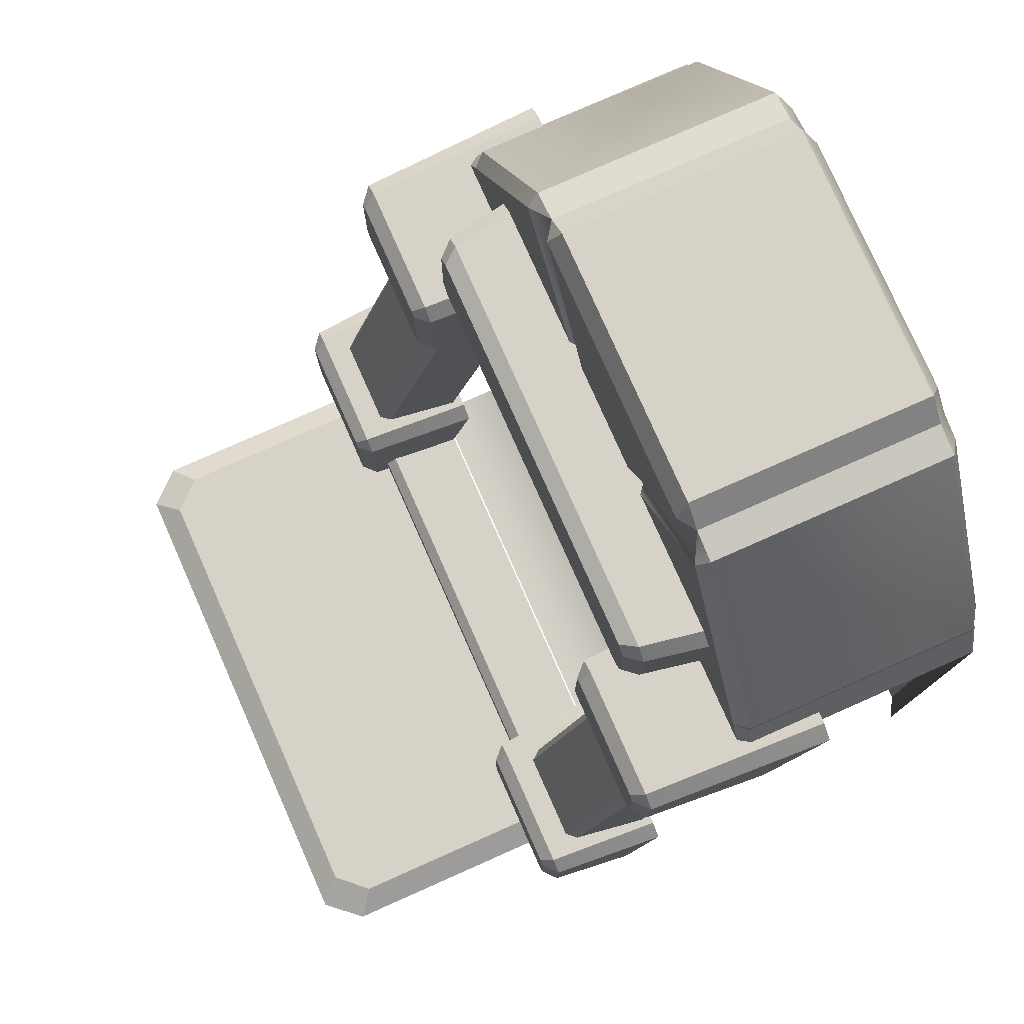
<metadata>
{"format":"obj","ext":"obj","renderer":"f3d","projection":"perspective","resolution":1024,"background":"white","views":[{"elev":78.2,"azim":66.1,"up":"+Y"}]}
</metadata>
<code>
g [gimmick]entrance_wall
v 0.06864 2.699 0.08557
v 0.05298 2.629 0.1251
v -0.003506 2.631 0.08557
v -0.5275 1.9 0.08557
v -0.4922 1.876 0.1251
v -0.5275 1.853 0.08557
v -0.003506 2.631 0.08557
v -0.08469 2.57 0.1251
v -0.1007 2.611 0.08557
v 0.9383 2.699 0.08557
v 1.01 2.631 0.08557
v 0.954 2.629 0.1251
v 1.534 1.9 0.08557
v 1.534 1.853 0.08557
v 1.499 1.876 0.1251
v 1.01 2.631 0.08557
v 1.108 2.611 0.08557
v 1.092 2.57 0.1251
v -0.2789 1.838 0.05775
v -0.2789 2.121 0.05775
v -0.2285 2.121 0.3246
v -0.2285 1.838 0.3246
v 1.158 2.135 0.3741
v 1.194 2.099 0.3741
v 1.194 1.836 0.3741
v 1.158 1.8 0.3741
v -0.151 2.135 0.3741
v -0.151 1.8 0.3741
v -0.1866 2.099 0.3741
v -0.1866 1.836 0.3741
v -0.2789 2.121 0.05775
v -0.2336 2.164 0.05775
v -0.1862 2.164 0.3246
v -0.2285 2.121 0.3246
v -0.1866 1.836 0.3741
v -0.2285 1.838 0.3246
v -0.2285 2.121 0.3246
v -0.1866 2.099 0.3741
v 1.158 2.135 0.3741
v -0.151 2.135 0.3741
v -0.1862 2.164 0.3246
v 1.193 2.164 0.3246
v -0.1862 2.164 0.3246
v -0.151 2.135 0.3741
v -0.1866 2.099 0.3741
v -0.2285 2.121 0.3246
v -0.2237 0.07868 0.4126
v 0.5035 0.07868 -0.08326
v 0.5035 0.07868 0.4126
v -0.2237 0.07868 -0.08326
v 0.5035 1.611 -0.08326
v -0.2237 1.611 -0.08326
v -0.2792 0.056 1.519
v -0.3702 0.056 1.419
v -0.3702 0.056 0.69
v 0.5035 0.056 0.69
v 0.5035 0.056 1.519
v 0.5035 0.056 1.519
v 0.5035 -9.988e-07 1.598
v -0.3536 -9.988e-07 1.598
v -0.2792 0.056 1.519
v -0.3702 0.056 1.419
v -0.4532 -9.219e-07 1.486
v -0.4532 -7.683e-07 0.69
v -0.3702 0.056 0.69
v -0.2792 0.056 1.519
v -0.3536 -9.988e-07 1.598
v -0.4532 -9.219e-07 1.486
v -0.3702 0.056 1.419
v 1.286 1.838 0.05775
v 1.236 1.838 0.3246
v 1.236 2.121 0.3246
v 1.286 2.121 0.05775
v -0.2336 2.164 0.05775
v 1.241 2.164 0.05775
v 1.193 2.164 0.3246
v -0.1862 2.164 0.3246
v 1.286 2.121 0.05775
v 1.236 2.121 0.3246
v 1.193 2.164 0.3246
v 1.241 2.164 0.05775
v 1.194 1.836 0.3741
v 1.194 2.099 0.3741
v 1.236 2.121 0.3246
v 1.236 1.838 0.3246
v 1.193 2.164 0.3246
v 1.236 2.121 0.3246
v 1.194 2.099 0.3741
v 1.158 2.135 0.3741
v 1.231 0.07868 0.4126
v 0.5035 0.07868 0.4126
v 0.5035 0.07868 -0.08326
v 1.231 0.07868 -0.08326
v 0.5035 1.611 -0.08326
v 1.231 1.611 -0.08326
v 1.286 0.056 1.519
v 1.377 0.056 0.69
v 1.377 0.056 1.419
v 0.5035 0.056 0.69
v 0.5035 0.056 1.519
v 0.5035 0.056 1.519
v 1.286 0.056 1.519
v 1.361 -9.988e-07 1.598
v 0.5035 -9.988e-07 1.598
v 1.377 0.056 1.419
v 1.377 0.056 0.69
v 1.46 -7.683e-07 0.69
v 1.46 -9.219e-07 1.486
v 1.286 0.056 1.519
v 1.377 0.056 1.419
v 1.46 -9.219e-07 1.486
v 1.361 -9.988e-07 1.598
v 1.218 1.736 0.2621
v 1.218 0.136 0.2621
v 0.5594 0.136 -0.09865
v 0.5594 1.736 -0.09865
v -0.1431 0.144 0.6997
v 0.5035 0.144 0.6997
v 0.5035 0.03357 0.6997
v -0.1431 0.03357 0.6997
v 0.5035 0.177 0.4251
v 0.5035 0.177 0.6667
v -0.1431 0.177 0.6667
v -0.1431 0.177 0.4251
v -0.1431 0.177 0.6667
v 0.5035 0.177 0.6667
v 0.5035 0.144 0.6997
v -0.1431 0.144 0.6997
v 1.15 0.144 0.6997
v 1.15 0.03357 0.6997
v 0.5035 0.03357 0.6997
v 0.5035 0.144 0.6997
v 0.5035 0.177 0.4251
v 1.15 0.177 0.4251
v 1.15 0.177 0.6667
v 0.5035 0.177 0.6667
v 1.15 0.177 0.6667
v 1.15 0.144 0.6997
v 0.5035 0.144 0.6997
v 0.5035 0.177 0.6667
v -0.1493 1.793 0.4572
v -0.5752 1.793 0.4572
v -0.5993 1.793 -0.149
v -0.1261 1.793 -0.149
v -0.1668 1.75 0.4996
v -0.1493 1.733 0.4996
v -0.1493 1.458 0.4996
v -0.1668 1.44 0.4996
v -0.5555 1.75 0.4996
v -0.5555 1.44 0.4996
v -0.5752 1.733 0.4996
v -0.5752 1.458 0.4996
v -0.6228 1.44 0.4572
v -0.6525 1.44 0.04546
v -0.6525 1.75 -0.149
v -0.6228 1.75 0.4572
v -0.07869 1.44 0.04546
v -0.107 1.44 0.4572
v -0.107 1.75 0.4572
v -0.07869 1.75 -0.149
v -0.5752 1.793 0.4572
v -0.6228 1.75 0.4572
v -0.6525 1.75 -0.149
v -0.5993 1.793 -0.149
v -0.1261 1.793 -0.149
v -0.07869 1.75 -0.149
v -0.107 1.75 0.4572
v -0.1493 1.793 0.4572
v -0.5752 1.398 0.4572
v -0.5555 1.44 0.4996
v -0.1668 1.44 0.4996
v -0.1493 1.398 0.4572
v -0.1493 1.793 0.4572
v -0.1668 1.75 0.4996
v -0.5555 1.75 0.4996
v -0.5752 1.793 0.4572
v -0.5752 1.458 0.4996
v -0.6228 1.44 0.4572
v -0.6228 1.75 0.4572
v -0.5752 1.733 0.4996
v -0.1493 1.733 0.4996
v -0.107 1.75 0.4572
v -0.107 1.44 0.4572
v -0.1493 1.458 0.4996
v -0.1493 1.398 0.4572
v -0.1668 1.44 0.4996
v -0.1493 1.458 0.4996
v -0.107 1.44 0.4572
v -0.6228 1.44 0.4572
v -0.5752 1.458 0.4996
v -0.5555 1.44 0.4996
v -0.5752 1.398 0.4572
v -0.107 1.75 0.4572
v -0.1493 1.733 0.4996
v -0.1668 1.75 0.4996
v -0.1493 1.793 0.4572
v -0.5752 1.793 0.4572
v -0.5555 1.75 0.4996
v -0.5752 1.733 0.4996
v -0.6228 1.75 0.4572
v -0.1846 1.501 0.2974
v -0.1506 1.501 0.05581
v -0.1506 0.4225 0.3993
v -0.1846 0.4225 0.641
v -0.211 1.501 0.3304
v -0.1846 1.501 0.2974
v -0.1846 0.4225 0.641
v -0.211 0.4225 0.674
v -0.211 1.501 0.3304
v -0.211 0.4225 0.674
v -0.5065 0.4225 0.674
v -0.5065 1.501 0.3304
v -0.5361 1.501 0.2974
v -0.5361 0.4225 0.641
v -0.5718 0.4225 0.3993
v -0.5718 1.501 0.05581
v -0.5065 1.501 0.3304
v -0.5065 0.4225 0.674
v -0.5361 0.4225 0.641
v -0.5361 1.501 0.2974
v -0.1493 0.4415 0.7483
v -0.5752 0.4415 0.7483
v -0.5993 0.4415 0.3582
v -0.1261 0.4415 0.3582
v -0.1668 0.3992 0.7906
v -0.1493 0.3816 0.7906
v -0.1493 0.05984 0.7906
v -0.1668 0.04231 0.7906
v -0.5555 0.3992 0.7906
v -0.5555 0.04231 0.7906
v -0.5752 0.3816 0.7906
v -0.5752 0.05984 0.7906
v -0.6228 0.04231 0.7483
v -0.6525 0.04231 0.4713
v -0.6525 0.3992 0.3582
v -0.6228 0.3992 0.7483
v -0.07869 0.04231 0.4713
v -0.107 0.04231 0.7483
v -0.107 0.3992 0.7483
v -0.07869 0.3992 0.3582
v -0.5752 0.4415 0.7483
v -0.6228 0.3992 0.7483
v -0.6525 0.3992 0.3582
v -0.5993 0.4415 0.3582
v -0.1261 0.4415 0.3582
v -0.07869 0.3992 0.3582
v -0.107 0.3992 0.7483
v -0.1493 0.4415 0.7483
v -0.5752 -1.484e-06 0.7483
v -0.5555 0.04231 0.7906
v -0.1668 0.04231 0.7906
v -0.1493 -1.478e-06 0.7483
v -0.1493 0.4415 0.7483
v -0.1668 0.3992 0.7906
v -0.5555 0.3992 0.7906
v -0.5752 0.4415 0.7483
v -0.5752 0.05984 0.7906
v -0.6228 0.04231 0.7483
v -0.6228 0.3992 0.7483
v -0.5752 0.3816 0.7906
v -0.1493 0.3816 0.7906
v -0.107 0.3992 0.7483
v -0.107 0.04231 0.7483
v -0.1493 0.05984 0.7906
v -0.1493 -1.478e-06 0.7483
v -0.1668 0.04231 0.7906
v -0.1493 0.05984 0.7906
v -0.107 0.04231 0.7483
v -0.6228 0.04231 0.7483
v -0.5752 0.05984 0.7906
v -0.5555 0.04231 0.7906
v -0.5752 -1.484e-06 0.7483
v -0.107 0.3992 0.7483
v -0.1493 0.3816 0.7906
v -0.1668 0.3992 0.7906
v -0.1493 0.4415 0.7483
v -0.5752 0.4415 0.7483
v -0.5555 0.3992 0.7906
v -0.5752 0.3816 0.7906
v -0.6228 0.3992 0.7483
v 1.156 1.793 0.4572
v 1.133 1.793 -0.149
v 1.606 1.793 -0.149
v 1.582 1.793 0.4572
v 1.562 1.75 0.4996
v 1.582 1.733 0.4996
v 1.582 1.458 0.4996
v 1.562 1.44 0.4996
v 1.174 1.75 0.4996
v 1.174 1.44 0.4996
v 1.156 1.733 0.4996
v 1.156 1.458 0.4996
v 1.63 1.44 0.4572
v 1.63 1.75 0.4572
v 1.66 1.75 -0.149
v 1.66 1.44 0.04546
v 1.086 1.44 0.04546
v 1.086 1.75 -0.149
v 1.114 1.75 0.4572
v 1.114 1.44 0.4572
v 1.582 1.793 0.4572
v 1.606 1.793 -0.149
v 1.66 1.75 -0.149
v 1.63 1.75 0.4572
v 1.133 1.793 -0.149
v 1.156 1.793 0.4572
v 1.114 1.75 0.4572
v 1.086 1.75 -0.149
v 1.582 1.398 0.4572
v 1.156 1.398 0.4572
v 1.174 1.44 0.4996
v 1.562 1.44 0.4996
v 1.156 1.793 0.4572
v 1.582 1.793 0.4572
v 1.562 1.75 0.4996
v 1.174 1.75 0.4996
v 1.582 1.458 0.4996
v 1.582 1.733 0.4996
v 1.63 1.75 0.4572
v 1.63 1.44 0.4572
v 1.156 1.733 0.4996
v 1.156 1.458 0.4996
v 1.114 1.44 0.4572
v 1.114 1.75 0.4572
v 1.156 1.398 0.4572
v 1.114 1.44 0.4572
v 1.156 1.458 0.4996
v 1.174 1.44 0.4996
v 1.63 1.44 0.4572
v 1.582 1.398 0.4572
v 1.562 1.44 0.4996
v 1.582 1.458 0.4996
v 1.114 1.75 0.4572
v 1.156 1.793 0.4572
v 1.174 1.75 0.4996
v 1.156 1.733 0.4996
v 1.582 1.793 0.4572
v 1.63 1.75 0.4572
v 1.582 1.733 0.4996
v 1.562 1.75 0.4996
v 1.192 1.501 0.2974
v 1.192 0.4225 0.641
v 1.158 0.4225 0.3993
v 1.158 1.501 0.05581
v 1.218 1.501 0.3304
v 1.218 0.4225 0.674
v 1.192 0.4225 0.641
v 1.192 1.501 0.2974
v 1.218 1.501 0.3304
v 1.513 1.501 0.3304
v 1.513 0.4225 0.674
v 1.218 0.4225 0.674
v 1.543 1.501 0.2974
v 1.579 1.501 0.05581
v 1.579 0.4225 0.3993
v 1.543 0.4225 0.641
v 1.513 1.501 0.3304
v 1.543 1.501 0.2974
v 1.543 0.4225 0.641
v 1.513 0.4225 0.674
v 1.156 0.4415 0.7483
v 1.133 0.4415 0.3582
v 1.606 0.4415 0.3582
v 1.582 0.4415 0.7483
v 1.562 0.3992 0.7906
v 1.582 0.3816 0.7906
v 1.582 0.05984 0.7906
v 1.562 0.04231 0.7906
v 1.174 0.3992 0.7906
v 1.174 0.04231 0.7906
v 1.156 0.3816 0.7906
v 1.156 0.05984 0.7906
v 1.63 0.04231 0.7483
v 1.63 0.3992 0.7483
v 1.66 0.3992 0.3582
v 1.66 0.04231 0.4713
v 1.086 0.04231 0.4713
v 1.086 0.3992 0.3582
v 1.114 0.3992 0.7483
v 1.114 0.04231 0.7483
v 1.582 0.4415 0.7483
v 1.606 0.4415 0.3582
v 1.66 0.3992 0.3582
v 1.63 0.3992 0.7483
v 1.133 0.4415 0.3582
v 1.156 0.4415 0.7483
v 1.114 0.3992 0.7483
v 1.086 0.3992 0.3582
v 1.582 -1.484e-06 0.7483
v 1.156 -1.478e-06 0.7483
v 1.174 0.04231 0.7906
v 1.562 0.04231 0.7906
v 1.156 0.4415 0.7483
v 1.582 0.4415 0.7483
v 1.562 0.3992 0.7906
v 1.174 0.3992 0.7906
v 1.582 0.05984 0.7906
v 1.582 0.3816 0.7906
v 1.63 0.3992 0.7483
v 1.63 0.04231 0.7483
v 1.156 0.3816 0.7906
v 1.156 0.05984 0.7906
v 1.114 0.04231 0.7483
v 1.114 0.3992 0.7483
v 1.156 -1.478e-06 0.7483
v 1.114 0.04231 0.7483
v 1.156 0.05984 0.7906
v 1.174 0.04231 0.7906
v 1.63 0.04231 0.7483
v 1.582 -1.484e-06 0.7483
v 1.562 0.04231 0.7906
v 1.582 0.05984 0.7906
v 1.114 0.3992 0.7483
v 1.156 0.4415 0.7483
v 1.174 0.3992 0.7906
v 1.156 0.3816 0.7906
v 1.582 0.4415 0.7483
v 1.63 0.3992 0.7483
v 1.582 0.3816 0.7906
v 1.562 0.3992 0.7906
v 0.5035 2.629 0.1251
v 0.5035 2.16 0.1251
v 0.3367 2.16 0.1251
v 0.05298 2.629 0.1251
v -0.5275 1.9 -0.6851
v -0.1007 2.611 -0.6851
v -0.1007 2.611 0.08557
v -0.5275 1.9 0.08557
v -0.4922 1.876 0.1251
v -0.08469 2.57 0.1251
v 0.2614 2.136 0.1251
v -0.008498 1.876 0.1251
v 0.06864 2.699 0.08557
v -0.003506 2.631 0.08557
v -0.003507 2.631 -0.6851
v 0.06864 2.699 -0.6851
v 0.3367 2.16 0.1251
v 0.2957 2.158 0.08557
v -0.003506 2.631 0.08557
v 0.05298 2.629 0.1251
v -0.5275 1.9 0.08557
v -0.5275 1.853 0.08557
v -0.5275 1.853 -0.6851
v -0.5275 1.9 -0.6851
v -0.1007 2.611 -0.6851
v -0.003507 2.631 -0.6851
v -0.003506 2.631 0.08557
v -0.1007 2.611 0.08557
v -0.1007 2.611 0.08557
v -0.08469 2.57 0.1251
v -0.4922 1.876 0.1251
v -0.5275 1.9 0.08557
v -0.08469 2.57 0.1251
v -0.003506 2.631 0.08557
v 0.2957 2.158 0.08557
v 0.2614 2.136 0.1251
v 0.05298 2.629 0.1251
v 0.06864 2.699 0.08557
v 0.5035 2.699 0.08557
v 0.5035 2.629 0.1251
v 0.5035 2.699 0.08557
v 0.06864 2.699 0.08557
v 0.06864 2.699 -0.6851
v 0.5035 2.699 -0.6851
v 0.5035 2.629 0.1251
v 0.954 2.629 0.1251
v 0.6703 2.16 0.1251
v 0.5035 2.16 0.1251
v 1.534 1.9 -0.6851
v 1.534 1.9 0.08557
v 1.108 2.611 0.08557
v 1.108 2.611 -0.6851
v 1.499 1.876 0.1251
v 1.015 1.876 0.1251
v 0.7456 2.136 0.1251
v 1.092 2.57 0.1251
v 0.9383 2.699 0.08557
v 0.9383 2.699 -0.6851
v 1.01 2.631 -0.6851
v 1.01 2.631 0.08557
v 0.6703 2.16 0.1251
v 0.954 2.629 0.1251
v 1.01 2.631 0.08557
v 0.7113 2.158 0.08557
v 1.534 1.9 0.08557
v 1.534 1.9 -0.6851
v 1.534 1.853 -0.6851
v 1.534 1.853 0.08557
v 1.108 2.611 -0.6851
v 1.108 2.611 0.08557
v 1.01 2.631 0.08557
v 1.01 2.631 -0.6851
v 1.108 2.611 0.08557
v 1.534 1.9 0.08557
v 1.499 1.876 0.1251
v 1.092 2.57 0.1251
v 1.092 2.57 0.1251
v 0.7456 2.136 0.1251
v 0.7113 2.158 0.08557
v 1.01 2.631 0.08557
v 0.954 2.629 0.1251
v 0.5035 2.629 0.1251
v 0.5035 2.699 0.08557
v 0.9383 2.699 0.08557
v 0.5035 2.699 0.08557
v 0.5035 2.699 -0.6851
v 0.9383 2.699 -0.6851
v 0.9383 2.699 0.08557
v -0.008498 1.876 0.1251
v -0.03619 1.774 0.1251
v -0.5461 1.774 0.1251
v -0.4922 1.876 0.1251
v -0.4922 1.876 0.1251
v -0.5461 1.774 0.1251
v -0.5833 1.751 0.08557
v -0.5275 1.853 0.08557
v -0.5275 1.853 0.08557
v -0.5833 1.751 0.08557
v -0.5833 1.751 -0.6851
v -0.5275 1.853 -0.6851
v 1.499 1.876 0.1251
v 1.553 1.774 0.1251
v 1.043 1.774 0.1251
v 1.015 1.876 0.1251
v 1.534 1.853 0.08557
v 1.59 1.751 0.08557
v 1.553 1.774 0.1251
v 1.499 1.876 0.1251
v 1.534 1.853 -0.6851
v 1.59 1.751 -0.6851
v 1.59 1.751 0.08557
v 1.534 1.853 0.08557
v 1.01 2.631 -0.6851
v 0.9383 2.699 -0.6851
v 0.9097 2.631 -0.7247
v 0.9728 2.571 -0.7247
v 0.709 2.151 -0.7247
v 1.058 2.553 -0.7247
v 1.108 2.611 -0.6851
v 0.5035 2.632 -0.7247
v 0.5035 2.16 -0.7247
v 0.9097 2.631 -0.7247
v 0.5035 2.699 -0.6851
v 0.9383 2.699 -0.6851
v 1.015 1.876 -0.7247
v 1.058 2.553 -0.7247
v 1.47 1.897 -0.7247
v 1.108 2.611 -0.6851
v 1.534 1.9 -0.6851
v 1.043 1.774 -0.7247
v 1.534 1.853 -0.6851
v 1.473 1.844 -0.7247
v 1.522 1.754 -0.7247
v 1.59 1.751 -0.6851
v -0.003507 2.631 -0.6851
v 0.0973 2.631 -0.7247
v 0.06864 2.699 -0.6851
v 0.03417 2.571 -0.7247
v 0.2979 2.151 -0.7247
v -0.05086 2.553 -0.7247
v -0.1007 2.611 -0.6851
v 0.5035 2.16 -0.7247
v 0.5035 2.632 -0.7247
v 0.0973 2.631 -0.7247
v 0.5035 2.699 -0.6851
v 0.06864 2.699 -0.6851
v -0.008497 1.876 -0.7247
v -0.05086 2.553 -0.7247
v -0.4626 1.897 -0.7247
v -0.1007 2.611 -0.6851
v -0.5275 1.9 -0.6851
v -0.03619 1.774 -0.7247
v -0.5275 1.853 -0.6851
v -0.4661 1.844 -0.7247
v -0.5149 1.754 -0.7247
v -0.5833 1.751 -0.6851
v 1.522 1.754 -0.7247
v 1.522 0.04231 -0.7247
v 1.59 0.04231 -0.6851
v 1.59 1.751 -0.6851
v 1.043 1.774 -0.7247
v 1.522 0.04231 -0.7247
v 1.522 1.754 -0.7247
v 1.043 0.04231 -0.7247
v 1.015 1.876 -0.7247
v 1.015 0.04231 -0.7247
v 0.709 2.151 -0.7247
v 0.709 0.04231 -0.7247
v 0.5035 2.16 -0.7247
v 0.5035 0.04231 -0.7247
v 0.2979 2.151 -0.7247
v 0.2979 0.04231 -0.7247
v -0.008497 1.876 -0.7247
v -0.008497 0.04231 -0.7247
v -0.03619 1.774 -0.7247
v -0.03619 0.04231 -0.7247
v -0.5149 1.754 -0.7247
v -0.5149 0.04231 -0.7247
v -0.5833 1.751 -0.6851
v -0.5833 0.04231 -0.6851
v -0.5149 0.04231 -0.7247
v -0.5149 1.754 -0.7247
g [gimmick]entrance_wall_0
f 3 2 1
f 6 5 4
f 9 8 7
f 12 11 10
f 15 14 13
f 18 17 16
f 21 20 19
f 22 21 19
f 25 24 23
f 23 26 25
f 23 27 26
f 27 28 26
f 27 29 28
f 29 30 28
f 33 32 31
f 34 33 31
f 37 36 35
f 38 37 35
f 41 40 39
f 42 41 39
f 45 44 43
f 46 45 43
f 49 48 47
f 48 50 47
f 48 51 50
f 51 52 50
f 55 54 53
f 56 55 53
f 57 56 53
f 60 59 58
f 61 60 58
f 64 63 62
f 65 64 62
f 68 67 66
f 69 68 66
f 72 71 70
f 73 72 70
f 76 75 74
f 77 76 74
f 80 79 78
f 81 80 78
f 84 83 82
f 85 84 82
f 88 87 86
f 89 88 86
f 92 91 90
f 93 92 90
f 94 92 93
f 95 94 93
f 98 97 96
f 97 99 96
f 99 100 96
f 103 102 101
f 104 103 101
f 107 106 105
f 108 107 105
f 111 110 109
f 112 111 109
f 115 114 113
f 116 115 113
f 119 118 117
f 120 119 117
f 123 122 121
f 124 123 121
f 127 126 125
f 128 127 125
f 131 130 129
f 132 131 129
f 135 134 133
f 136 135 133
f 139 138 137
f 140 139 137
f 143 142 141
f 144 143 141
f 147 146 145
f 145 148 147
f 145 149 148
f 149 150 148
f 149 151 150
f 151 152 150
f 155 154 153
f 156 155 153
f 159 158 157
f 160 159 157
f 163 162 161
f 164 163 161
f 167 166 165
f 168 167 165
f 171 170 169
f 172 171 169
f 175 174 173
f 176 175 173
f 179 178 177
f 180 179 177
f 183 182 181
f 184 183 181
f 187 186 185
f 188 187 185
f 191 190 189
f 192 191 189
f 195 194 193
f 196 195 193
f 199 198 197
f 200 199 197
f 203 202 201
f 204 203 201
f 207 206 205
f 208 207 205
f 211 210 209
f 212 211 209
f 215 214 213
f 216 215 213
f 219 218 217
f 220 219 217
f 223 222 221
f 224 223 221
f 227 226 225
f 225 228 227
f 225 229 228
f 229 230 228
f 229 231 230
f 231 232 230
f 235 234 233
f 236 235 233
f 239 238 237
f 240 239 237
f 243 242 241
f 244 243 241
f 247 246 245
f 248 247 245
f 251 250 249
f 252 251 249
f 255 254 253
f 256 255 253
f 259 258 257
f 260 259 257
f 263 262 261
f 264 263 261
f 267 266 265
f 268 267 265
f 271 270 269
f 272 271 269
f 275 274 273
f 276 275 273
f 279 278 277
f 280 279 277
f 283 282 281
f 284 283 281
f 287 286 285
f 285 288 287
f 285 289 288
f 289 290 288
f 289 291 290
f 291 292 290
f 295 294 293
f 296 295 293
f 299 298 297
f 300 299 297
f 303 302 301
f 304 303 301
f 307 306 305
f 308 307 305
f 311 310 309
f 312 311 309
f 315 314 313
f 316 315 313
f 319 318 317
f 320 319 317
f 323 322 321
f 324 323 321
f 327 326 325
f 328 327 325
f 331 330 329
f 332 331 329
f 335 334 333
f 336 335 333
f 339 338 337
f 340 339 337
f 343 342 341
f 344 343 341
f 347 346 345
f 348 347 345
f 351 350 349
f 352 351 349
f 355 354 353
f 356 355 353
f 359 358 357
f 360 359 357
f 363 362 361
f 364 363 361
f 367 366 365
f 365 368 367
f 365 369 368
f 369 370 368
f 369 371 370
f 371 372 370
f 375 374 373
f 376 375 373
f 379 378 377
f 380 379 377
f 383 382 381
f 384 383 381
f 387 386 385
f 388 387 385
f 391 390 389
f 392 391 389
f 395 394 393
f 396 395 393
f 399 398 397
f 400 399 397
f 403 402 401
f 404 403 401
f 407 406 405
f 408 407 405
f 411 410 409
f 412 411 409
f 415 414 413
f 416 415 413
f 419 418 417
f 420 419 417
f 423 422 421
f 424 423 421
f 427 426 425
f 428 427 425
f 431 430 429
f 432 431 429
f 435 434 433
f 436 435 433
f 439 438 437
f 440 439 437
f 443 442 441
f 444 443 441
f 447 446 445
f 448 447 445
f 451 450 449
f 452 451 449
f 455 454 453
f 456 455 453
f 459 458 457
f 460 459 457
f 463 462 461
f 464 463 461
f 467 466 465
f 468 467 465
f 471 470 469
f 472 471 469
f 475 474 473
f 476 475 473
f 479 478 477
f 480 479 477
f 483 482 481
f 484 483 481
f 487 486 485
f 488 487 485
f 491 490 489
f 492 491 489
f 495 494 493
f 496 495 493
f 499 498 497
f 500 499 497
f 503 502 501
f 504 503 501
f 507 506 505
f 508 507 505
f 511 510 509
f 512 511 509
f 515 514 513
f 516 515 513
f 519 518 517
f 520 519 517
f 523 522 521
f 524 523 521
f 527 526 525
f 528 527 525
f 531 530 529
f 532 531 529
f 535 534 533
f 536 535 533
f 537 535 536
f 538 536 533
f 537 536 538
f 539 538 533
f 541 540 537
f 540 542 537
f 542 540 543
f 544 542 543
f 537 546 545
f 546 547 545
f 547 546 548
f 549 547 548
f 545 547 550
f 547 549 551
f 547 552 550
f 552 547 551
f 550 552 553
f 553 552 551
f 554 553 551
f 557 556 555
f 556 558 555
f 556 559 558
f 558 560 555
f 558 559 560
f 560 561 555
f 563 562 559
f 564 563 559
f 563 564 565
f 564 566 565
f 568 559 567
f 569 568 567
f 568 569 570
f 569 571 570
f 569 567 572
f 571 569 573
f 574 569 572
f 569 574 573
f 574 572 575
f 574 575 573
f 575 576 573
f 579 578 577
f 580 579 577
f 583 582 581
f 582 584 581
f 581 584 585
f 584 586 585
f 585 586 587
f 586 588 587
f 587 588 589
f 588 590 589
f 589 590 591
f 590 592 591
f 591 592 593
f 592 594 593
f 593 594 595
f 594 596 595
f 595 596 597
f 596 598 597
f 601 600 599
f 602 601 599

</code>
